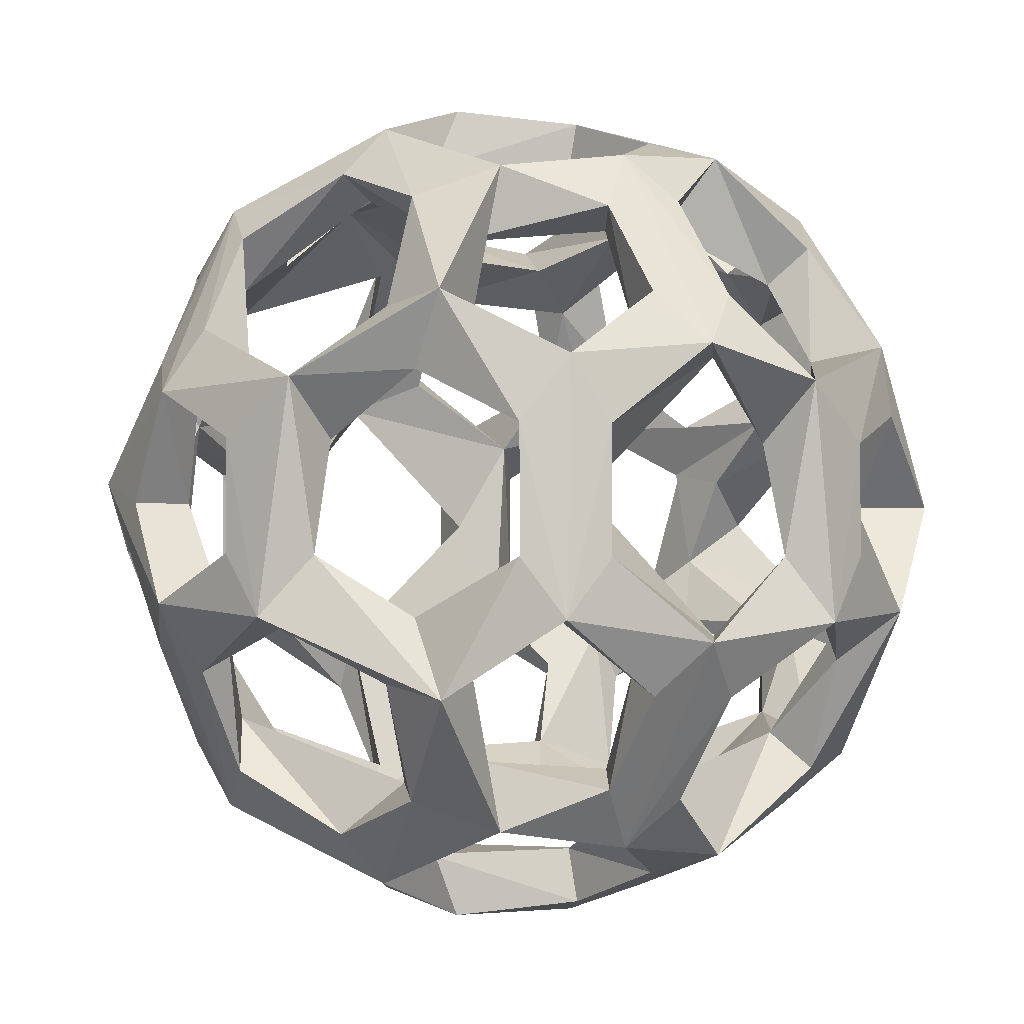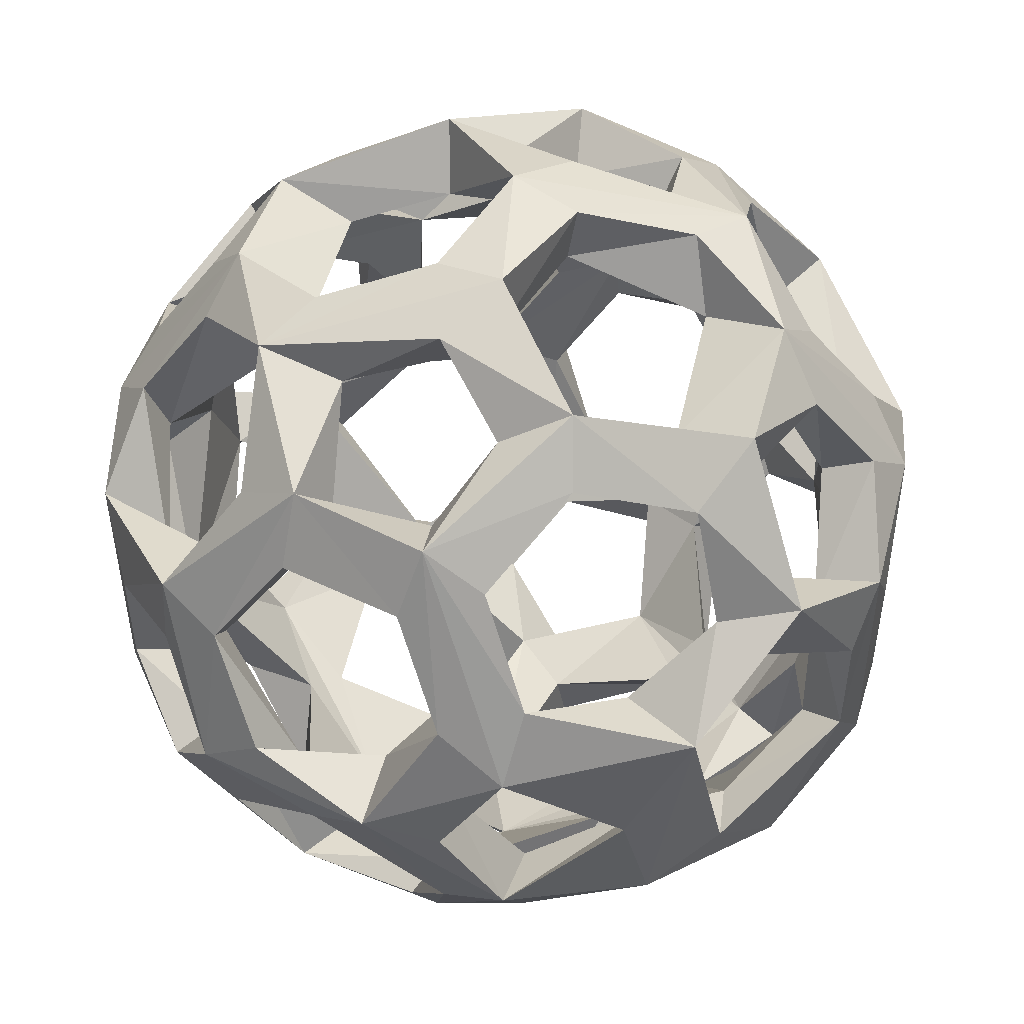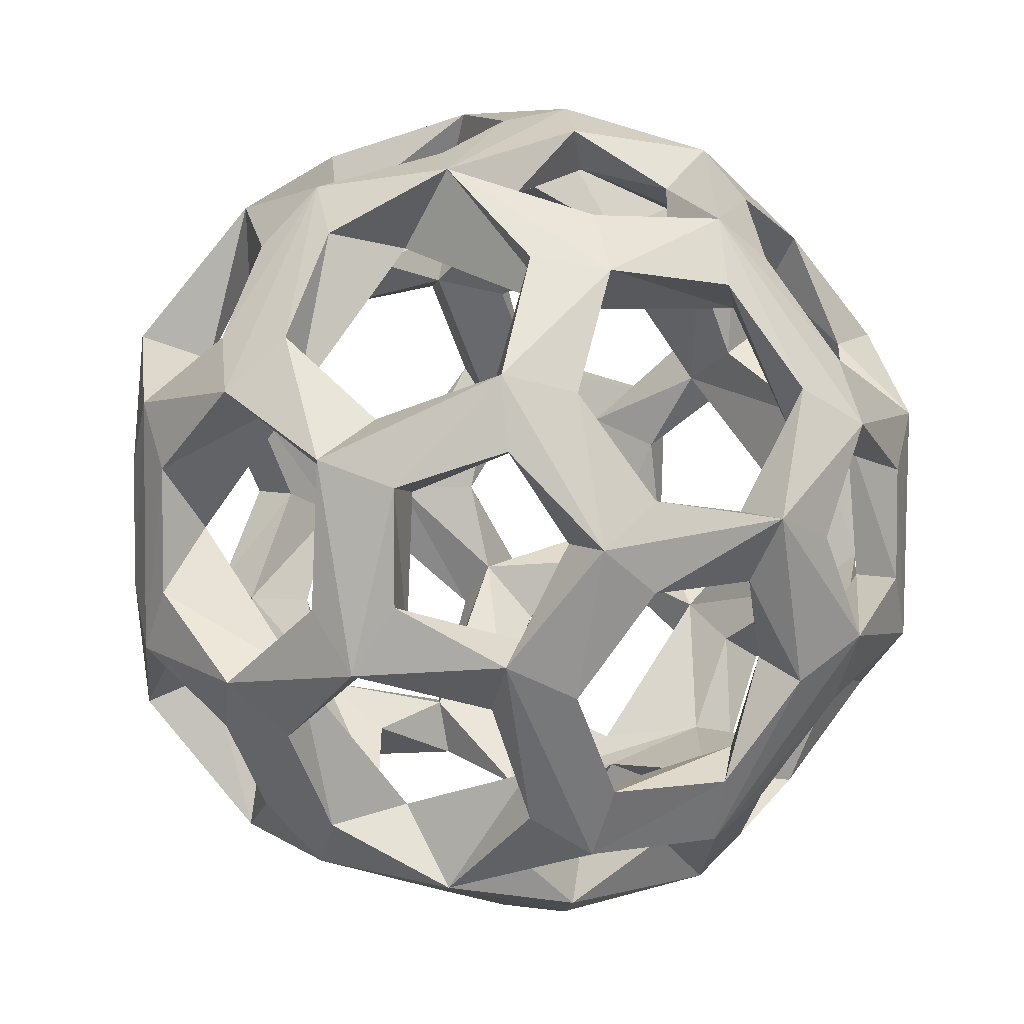
<metadata>
{"format":"obj","ext":"obj","renderer":"f3d","projection":"perspective","resolution":1024,"background":"white","views":[{"elev":-2.9,"azim":51.7,"up":"+Z"},{"elev":50.5,"azim":176.2,"up":"+Z"},{"elev":4.8,"azim":-58.6,"up":"+Z"}]}
</metadata>
<code>
o Icosphere_Icosphere.007
v -0.05425 -0.8366 0.1803
v 0.1567 -0.8209 0.07856
v 0.5226 -0.591 0.3444
v -0.03964 -0.3939 0.6444
v 0.7099 -0.4302 0.2187
v 0.1567 -0.8209 -0.1415
v 0.5225 -0.5846 -0.4178
v -0.1819 -0.8209 -0.03147
v -0.3815 -0.4217 0.5828
v -0.6985 -0.4217 0.1466
v -0.06055 -0.838 -0.2341
v -0.4188 -0.4405 -0.6462
v 0.4409 -0.3832 -0.6706
v 0.8026 0.2242 0.07856
v 0.715 -0.2345 0.3482
v 0.715 -0.2345 -0.4111
v 0.8026 0.2242 -0.1415
v 0.147 0.2242 0.7608
v -0.1365 -0.2345 0.7608
v 0.5857 -0.2345 0.5262
v -0.7045 0.2242 0.3482
v -0.7921 -0.2345 0.07856
v -0.3213 -0.2077 0.6284
v -0.5751 0.2242 0.5262
v -0.5751 0.2242 -0.5891
v -0.7921 -0.2345 -0.1415
v -0.7045 0.2242 -0.4111
v 0.5857 -0.2345 -0.5891
v -0.1365 -0.2345 -0.8238
v 0.147 0.2242 -0.8238
v 0.709 0.4114 0.1466
v 0.4293 0.4302 0.5833
v -0.4303 0.3728 0.6077
v -0.7023 0.4254 -0.2724
v 0.04126 0.3739 -0.6914
v 0.3921 0.4114 -0.6457
v 0.7251 0.4169 -0.2483
v 0.1993 0.5785 0.5781
v 0.1925 0.8106 -0.03147
v -0.512 0.5807 0.3444
v -0.1657 0.8071 -0.03147
v -0.5119 0.5743 -0.4178
v 0.1993 0.5785 -0.641
v 0.2515 0.6263 -0.5133
v 0.1871 0.7551 -0.315
v 0.4386 0.6959 -0.08813
v 0.604 0.4975 -0.315
v 0.4792 0.4959 -0.5408
v 0.02485 0.7551 -0.3677
v 0.08926 0.6263 -0.566
v -0.07938 0.4975 -0.6885
v -0.3124 0.4975 -0.6128
v -0.3789 0.6966 -0.2405
v -0.6458 0.4975 -0.154
v -0.6458 0.4975 0.09105
v 0.08926 0.6263 0.503
v 0.02485 0.7551 0.3048
v -0.2975 0.7705 0.1859
v -0.3124 0.4975 0.5498
v -0.07938 0.4975 0.6256
v 0.5396 0.6263 0.05384
v 0.1871 0.7551 0.2521
v 0.2515 0.6263 0.4503
v 0.46 0.4975 0.4503
v 0.604 0.4975 0.2521
v 0.5325 0.3524 -0.566
v 0.8225 0.1325 -0.2717
v 0.741 -0.06453 -0.4145
v 0.5969 -0.06453 -0.6128
v 0.4857 0.137 -0.7361
v 0.02469 0.1323 -0.8783
v -0.1317 -0.06453 -0.8495
v -0.3647 -0.06453 -0.7738
v -0.5147 0.1325 -0.7062
v -0.7354 0.3524 0.09105
v -0.7354 0.3524 -0.154
v -0.7903 0.1536 -0.311
v -0.8151 -0.06453 -0.154
v -0.7903 0.1536 0.248
v -0.5147 0.1325 0.6432
v -0.3647 -0.06453 0.7109
v -0.1317 -0.06453 0.7866
v 0.02469 0.1323 0.8154
v 0.5325 0.3524 0.503
v 0.4857 0.137 0.6732
v 0.5969 -0.06453 0.5498
v 0.741 -0.06453 0.3516
v 0.1423 0.05422 -0.8495
v 0.3753 0.05422 -0.7738
v 0.5252 -0.1428 -0.7062
v 0.09698 -0.4092 -0.7904
v -0.7304 0.05422 -0.4145
v -0.5864 0.05422 -0.6128
v -0.4752 -0.1473 -0.7361
v -0.522 -0.3627 -0.566
v -0.6211 -0.3388 -0.3453
v -0.5864 0.05422 0.5498
v -0.7304 0.05422 0.3516
v -0.522 -0.3627 0.503
v 0.3753 0.05422 0.7109
v 0.1423 0.05422 0.7866
v -0.01413 -0.1426 0.8154
v 0.4409 -0.3832 0.6077
v 0.8333 0.07316 0.1893
v 0.8008 -0.1639 0.248
v 0.746 -0.3627 0.09105
v 0.746 -0.3627 -0.154
v 0.08994 -0.5078 -0.6885
v 0.323 -0.5078 -0.6128
v 0.2393 -0.803 -0.2633
v -0.01428 -0.7655 -0.3677
v -0.07869 -0.6366 -0.566
v -0.5934 -0.5078 -0.315
v -0.4494 -0.5078 -0.5133
v -0.241 -0.6366 -0.5133
v -0.1765 -0.7655 -0.315
v -0.529 -0.6366 -0.1168
v -0.5934 -0.5078 0.2521
v -0.529 -0.6366 0.05384
v -0.3296 -0.7988 0.01384
v -0.1765 -0.7655 0.2521
v -0.241 -0.6366 0.4503
v 0.6563 -0.5078 -0.154
v 0.6563 -0.5078 0.09105
v 0.308 -0.7808 0.1859
v 0.323 -0.5078 0.5498
v 0.08994 -0.5078 0.6256
v -0.07869 -0.6366 0.503
v -0.01428 -0.7655 0.3048
v 0.3402 0.7885 0.01384
v 0.07111 0.8277 -0.2341
v 0.6453 0.5762 -0.03147
v -0.2211 0.7922 -0.2646
v -0.08642 0.3988 -0.7904
v -0.4303 0.3728 -0.6706
v -0.6992 0.4259 0.2175
v 0.07111 0.8277 0.1711
v -0.08642 0.3988 0.7274
v 0.7014 0.3925 0.2867
v 0.8008 -0.1639 -0.311
v -0.01413 -0.1426 -0.8783
v -0.8083 -0.1489 -0.2731
v -0.8377 -0.09396 0.1287
v -0.4752 -0.1473 0.6732
v 0.5252 -0.1428 0.6432
v -0.7146 -0.4272 -0.2483
v -0.6909 -0.4028 0.2867
v -0.4686 -0.5062 0.4779
v 0.09698 -0.4092 0.7274
v 0.7122 -0.442 -0.2702
v -0.1888 -0.5888 -0.641
v -0.6347 -0.5865 -0.03147
v -0.1888 -0.5888 0.5781
v -0.01167 -0.6638 0.2599
v 0.3619 -0.5944 0.326
v 0.5905 -0.4327 0.1547
v 0.5918 -0.4207 -0.2314
v 0.2981 -0.7147 -0.1458
v 0.2771 -0.6638 0.07468
v -0.2883 -0.69 0.01989
v -0.4481 -0.5969 -0.03147
v -0.1364 -0.5961 0.4045
v -0.2988 -0.7147 -0.1111
v -0.1522 -0.6638 -0.2771
v -0.1348 -0.5969 -0.4627
v 0.1902 -0.6638 -0.2572
v 0.3619 -0.5944 -0.3889
v 0.1853 -0.423 -0.5855
v 0.6395 -0.3393 -0.03147
v 0.6985 -0.06861 0.235
v 0.716 0.04628 0.07468
v 0.7708 0.05025 -0.1458
v 0.1026 -0.3149 0.6117
v 0.124 0.04628 0.6773
v 0.3912 -0.03096 0.5707
v 0.3045 -0.3149 0.5461
v -0.5763 -0.3149 0.2599
v -0.7061 -0.1359 0.1989
v -0.688 0.0583 0.235
v -0.4482 -0.03096 0.5216
v -0.4595 -0.3933 0.4034
v -0.4515 -0.3149 -0.4945
v -0.4482 -0.03096 -0.5846
v 0.3045 -0.3149 -0.609
v 0.3912 -0.03096 -0.6337
v 0.124 0.04628 -0.7402
v 0.1026 -0.3149 -0.6746
v 0.4588 0.02065 0.5216
v 0.4621 0.3046 0.4316
v 0.5868 0.3046 0.2599
v 0.7058 0.192 0.1313
v -0.1134 -0.05659 0.6773
v -0.3806 0.02065 0.5707
v -0.294 0.3046 0.5461
v 0.05332 0.1859 0.6878
v -0.7054 -0.05659 0.07468
v -0.7054 -0.05659 -0.1376
v -0.688 0.0583 -0.298
v -0.6289 0.329 -0.03147
v -0.3806 0.02065 -0.6337
v -0.1134 -0.05659 -0.7402
v -0.09208 0.3046 -0.6746
v -0.294 0.3046 -0.609
v 0.4588 0.02065 -0.5846
v 0.6985 -0.06861 -0.298
v 0.708 0.1827 -0.207
v 0.6317 0.3285 -0.3453
v 0.4621 0.3046 -0.4945
v 0.1454 0.5865 0.3997
v 0.1628 0.6535 0.2142
v 0.2876 0.6535 0.04244
v 0.5877 0.4208 0.1666
v -0.3513 0.5841 0.326
v -0.1797 0.6535 0.1943
v -0.1065 0.3716 0.6067
v -0.4045 0.5679 -0.2792
v -0.221 0.7023 -0.1178
v -0.5753 0.4237 0.1563
v -0.1747 0.4127 -0.5855
v 0.1454 0.5865 -0.4627
v 0.01897 0.7048 -0.2599
v -0.1797 0.6535 -0.2572
v -0.3513 0.5841 -0.3889
v 0.4587 0.5865 -0.03147
v 0.2989 0.6797 -0.08283
v 0.1628 0.6535 -0.2771
v 0.3673 0.4199 -0.5262
v -0.4284 0.574 0.2014
v -0.2507 0.687 0.08765
v 0.01897 0.7048 0.1969
v -0.3849 0.3813 -0.5377
v -0.04276 -0.1962 -0.7508
v 0.3318 0.1974 -0.6914
v -0.6937 -0.1962 -0.2081
v -0.504 0.1715 -0.5533
v 0.5145 -0.1818 0.4903
v -0.0307 -0.3842 -0.6914
v -0.5776 -0.4327 -0.2248
v 0.439 -0.5843 -0.2643
v 0.168 -0.7281 -0.1402
v 0.07046 -0.4299 0.5821
v 0.3633 -0.434 0.4626
v 0.439 -0.5843 0.2014
v 0.1527 -0.7106 0.1581
v 0.1675 0.7016 -0.03147
v 0.5649 0.456 -0.03147
v 0.5882 0.4224 -0.2248
v 0.1782 0.456 -0.5636
v -0.4474 0.456 -0.3604
v -0.1259 0.7016 0.06385
v -0.5861 0.4084 -0.2298
v -0.4474 0.456 0.2974
v -0.3527 0.4237 0.4626
v 0.1782 0.456 0.5007
v 0.05021 0.3836 0.6444
v 0.3673 0.4199 0.4633
v 0.6202 -0.2039 -0.3604
v 0.5145 -0.1818 -0.5533
v 0.05332 0.1859 -0.7508
v -0.3213 -0.2077 -0.6914
v -0.6096 0.1935 -0.3604
v -0.6855 -0.2039 0.06385
v -0.6096 0.1935 0.2974
v -0.504 0.1715 0.4903
v -0.04276 -0.1962 0.6878
v 0.3318 0.1974 0.6284
v 0.6202 -0.2039 0.2974
v 0.3954 -0.3916 -0.5377
v -0.3567 -0.4303 -0.5262
v -0.5772 -0.4311 0.1666
v -0.3298 -0.366 0.5007
v 0.458 -0.4663 -0.3604
v -0.008409 -0.7151 -0.2599
v -0.1676 -0.4663 -0.5636
v -0.1569 -0.7119 -0.03147
v -0.5543 -0.4663 -0.03147
v -0.1189 -0.7158 0.1578
v -0.1676 -0.4663 0.5007
v 0.458 -0.4663 0.2974
f 130 46 45
f 47 37 48
f 132 37 47
f 130 132 46
f 42 223 52
f 45 44 43
f 133 131 49
f 134 135 52
f 43 134 51
f 43 50 49
f 40 228 55
f 133 223 42
f 58 133 53
f 54 34 136
f 42 34 54
f 38 56 60
f 58 228 40
f 59 33 138
f 40 33 59
f 40 213 58
f 132 61 65
f 57 56 38
f 130 137 62
f 32 139 65
f 63 38 32
f 38 63 62
f 69 90 70
f 68 140 90
f 67 140 68
f 37 207 66
f 73 94 74
f 72 141 94
f 71 141 72
f 78 142 143
f 77 142 78
f 34 76 75
f 82 102 83
f 144 102 82
f 80 144 81
f 87 105 104
f 145 105 87
f 85 145 86
f 70 89 88
f 74 93 92
f 95 12 146
f 94 12 95
f 80 79 98
f 147 148 99
f 143 178 98
f 85 83 101
f 106 5 150
f 105 5 106
f 108 112 151
f 7 167 109
f 111 11 151
f 110 11 111
f 113 117 152
f 109 108 91
f 12 151 115
f 120 152 117
f 116 11 120
f 151 11 116
f 12 114 113
f 152 119 118
f 121 1 153
f 120 1 121
f 110 158 125
f 7 150 123
f 124 5 3
f 150 5 124
f 126 155 3
f 7 239 158
f 153 128 127
f 129 1 125
f 153 1 129
f 149 127 126
f 43 35 134
f 138 255 38
f 139 31 132
f 16 28 90
f 70 233 36
f 134 35 30
f 29 260 94
f 142 26 22
f 144 23 19
f 18 255 138
f 32 266 85
f 145 20 15
f 14 31 139
f 30 233 70
f 91 237 29
f 27 25 74
f 94 260 12
f 80 24 21
f 22 10 147
f 9 23 144
f 85 266 18
f 19 4 149
f 67 17 14
f 151 237 91
f 147 10 152
f 2 6 110
f 149 4 153
f 20 103 242
f 60 215 253
f 19 265 4
f 97 98 179
f 23 9 271
f 144 180 181
f 10 22 262
f 56 57 230
f 24 264 263
f 94 95 182
f 26 146 238
f 54 55 218
f 93 183 198
f 93 94 183
f 54 251 216
f 92 198 234
f 129 125 244
f 53 216 217
f 25 27 261
f 142 234 96
f 278 4 241
f 279 243 242
f 272 239 157
f 275 160 277
f 276 161 238
f 271 278 162
f 274 165 237
f 271 181 23
f 261 198 235
f 263 179 218
f 257 205 258
f 254 209 256
f 254 255 215
f 249 216 251
f 217 250 229
f 252 228 253
f 248 220 35
f 246 224 247
f 154 277 162
f 244 277 154
f 159 158 240
f 164 273 165
f 160 273 164
f 166 240 239
f 240 166 273
f 172 206 205
f 170 191 171
f 171 191 206
f 168 237 165
f 241 173 176
f 174 195 266
f 180 264 23
f 265 195 174
f 270 177 181
f 181 180 23
f 260 183 182
f 186 259 232
f 258 233 185
f 238 269 182
f 237 268 184
f 189 256 212
f 188 236 266
f 236 188 170
f 233 259 186
f 266 256 189
f 190 212 191
f 193 23 264
f 23 193 192
f 195 265 192
f 194 253 215
f 197 234 198
f 178 234 197
f 179 178 196
f 198 251 199
f 199 218 179
f 260 232 201
f 235 260 200
f 259 35 202
f 208 207 247
f 201 232 259
f 233 258 204
f 206 247 207
f 224 211 225
f 208 227 233
f 210 230 225
f 228 229 214
f 231 35 219
f 222 217 216
f 226 221 220
f 225 221 226
f 219 223 216
f 65 61 224
f 59 253 213
f 57 58 214
f 60 56 209
f 267 170 156
f 262 178 270
f 245 225 230
f 160 163 161
f 239 268 168
f 175 266 236
f 176 175 236
f 260 235 183
f 258 185 184
f 264 253 194
f 203 202 35
f 203 231 235
f 209 230 210
f 228 213 253
f 178 147 177
f 14 17 206
f 61 130 211
f 99 181 177
f 15 267 156
f 62 210 211
f 145 175 176
f 16 150 157
f 63 209 210
f 13 268 272
f 64 256 209
f 100 101 174
f 11 6 240
f 64 65 212
f 101 102 265
f 237 151 274
f 70 66 208
f 102 149 173
f 12 269 274
f 103 176 173
f 11 273 275
f 67 206 207
f 107 140 205
f 146 152 276
f 68 205 206
f 10 270 276
f 69 204 205
f 131 221 245
f 172 104 171
f 1 8 275
f 69 70 204
f 37 132 246
f 105 170 171
f 9 153 278
f 74 135 203
f 36 227 248
f 106 169 170
f 7 272 157
f 135 134 202
f 131 41 217
f 5 156 279
f 71 259 202
f 35 43 248
f 108 168 165
f 6 2 244
f 72 201 259
f 135 231 249
f 108 109 168
f 73 200 201
f 2 1 277
f 73 74 200
f 42 249 251
f 167 110 166
f 103 3 279
f 75 199 179
f 136 218 252
f 111 273 166
f 75 76 199
f 137 230 250
f 112 165 273
f 76 77 198
f 33 40 252
f 113 238 161
f 77 78 197
f 114 269 238
f 78 143 196
f 137 39 245
f 114 115 165
f 79 179 196
f 32 38 254
f 115 116 164
f 83 138 215
f 31 212 246
f 33 194 215
f 17 37 247
f 117 161 163
f 80 193 194
f 28 16 257
f 148 181 162
f 48 44 220
f 148 118 270
f 81 82 192
f 44 45 226
f 118 119 161
f 82 83 195
f 260 29 232
f 45 46 225
f 119 120 160
f 104 139 190
f 25 235 231
f 46 224 225
f 121 277 160
f 84 189 190
f 27 34 251
f 47 247 224
f 122 162 277
f 85 188 189
f 22 26 234
f 48 227 247
f 21 263 218
f 86 87 170
f 24 33 253
f 223 133 222
f 123 157 239
f 87 104 191
f 49 221 222
f 123 124 156
f 141 232 187
f 18 195 255
f 50 220 221
f 88 186 232
f 266 32 256
f 51 219 220
f 243 125 159
f 89 185 186
f 20 236 267
f 51 52 219
f 126 242 155
f 89 90 185
f 31 14 191
f 127 241 242
f 90 13 184
f 233 30 259
f 228 58 229
f 127 128 162
f 13 91 187
f 28 258 268
f 58 53 217
f 128 129 154
f 130 45 131
f 132 47 46
f 42 52 135
f 45 43 131
f 134 52 51
f 43 51 50
f 43 49 131
f 40 55 136
f 54 136 55
f 42 54 53
f 42 53 133
f 38 60 138
f 58 57 137
f 59 138 60
f 40 59 213
f 132 65 139
f 57 38 137
f 32 65 64
f 63 32 64
f 38 62 137
f 66 70 48
f 130 61 132
f 67 207 37
f 68 90 69
f 37 66 48
f 72 94 73
f 75 79 136
f 77 76 34
f 34 75 136
f 144 82 81
f 85 84 32
f 145 87 86
f 84 139 32
f 70 88 71
f 90 89 70
f 142 96 146
f 88 141 71
f 74 92 77
f 95 146 96
f 94 93 74
f 144 99 148
f 92 142 77
f 80 98 97
f 143 147 178
f 143 98 79
f 97 144 80
f 85 101 100
f 102 101 83
f 140 107 150
f 100 145 85
f 67 104 172
f 106 150 107
f 108 151 91
f 172 140 67
f 7 109 13
f 111 151 112
f 7 110 167
f 113 152 146
f 109 91 13
f 12 115 114
f 120 117 163
f 116 120 163
f 151 116 115
f 148 122 153
f 12 113 146
f 152 118 147
f 121 153 122
f 120 119 152
f 118 148 147
f 7 123 239
f 3 125 243
f 124 3 243
f 150 124 123
f 126 3 103
f 7 158 110
f 153 127 149
f 125 3 155
f 153 129 128
f 149 126 103
f 44 48 43
f 131 39 130
f 36 43 48
f 41 131 133
f 41 133 58
f 137 41 58
f 39 137 130
f 37 17 67
f 16 90 140
f 70 36 48
f 134 30 71
f 29 94 141
f 25 135 74
f 34 27 77
f 142 22 143
f 21 136 79
f 33 24 80
f 144 19 102
f 18 138 83
f 145 15 105
f 14 139 104
f 30 70 71
f 28 13 90
f 91 29 141
f 27 74 77
f 146 26 142
f 80 21 79
f 22 147 143
f 9 144 148
f 85 18 83
f 19 149 102
f 103 20 145
f 67 14 104
f 15 5 105
f 150 16 140
f 6 11 110
f 11 8 120
f 8 1 120
f 153 9 148
f 2 110 125
f 1 2 125
f 20 242 236
f 60 253 59
f 97 179 180
f 98 178 179
f 266 195 18
f 213 214 58
f 144 181 99
f 97 180 144
f 10 262 270
f 56 230 209
f 24 263 21
f 94 182 183
f 95 96 182
f 26 238 234
f 54 218 251
f 260 269 12
f 93 198 92
f 54 216 53
f 92 234 142
f 129 244 154
f 25 261 235
f 278 241 162
f 276 270 161
f 271 162 181
f 274 269 165
f 272 268 239
f 257 157 205
f 265 241 4
f 263 264 179
f 267 236 170
f 195 215 255
f 262 234 178
f 261 251 198
f 246 212 224
f 254 215 209
f 250 230 229
f 252 218 228
f 248 227 220
f 245 221 225
f 243 244 155
f 158 239 240
f 242 243 155
f 159 240 244
f 243 159 244
f 160 164 163
f 166 239 167
f 168 268 237
f 170 169 156
f 156 169 157
f 171 206 172
f 169 205 157
f 265 173 241
f 241 176 242
f 174 266 175
f 179 264 180
f 178 177 270
f 260 182 269
f 235 198 183
f 96 234 238
f 238 182 96
f 237 184 187
f 189 212 190
f 187 232 237
f 233 186 185
f 266 189 188
f 23 192 265
f 199 251 218
f 178 197 196
f 260 201 200
f 208 247 227
f 208 233 204
f 258 205 204
f 210 225 211
f 228 214 213
f 229 230 214
f 220 219 35
f 222 216 223
f 219 216 231
f 65 224 212
f 57 214 230
f 60 209 215
f 155 244 125
f 29 237 232
f 279 156 243
f 275 273 160
f 249 231 216
f 239 168 167
f 176 236 242
f 258 184 268
f 264 194 193
f 203 35 231
f 203 235 200
f 221 217 222
f 14 206 191
f 61 211 224
f 99 177 147
f 15 156 5
f 62 211 130
f 145 176 103
f 16 157 257
f 63 210 62
f 100 175 145
f 13 272 7
f 64 209 63
f 100 174 175
f 11 240 273
f 64 212 256
f 101 265 174
f 70 208 204
f 102 173 265
f 12 274 151
f 66 207 208
f 103 173 149
f 11 275 8
f 107 205 169
f 146 276 238
f 68 206 67
f 140 172 205
f 10 276 152
f 69 205 68
f 131 245 39
f 1 275 277
f 37 246 247
f 105 171 104
f 9 278 271
f 74 203 200
f 36 248 43
f 106 170 105
f 7 157 150
f 135 202 203
f 131 217 221
f 107 169 106
f 5 279 3
f 71 202 134
f 108 165 112
f 6 244 240
f 72 259 71
f 135 249 42
f 4 278 153
f 73 201 72
f 41 250 217
f 109 167 168
f 2 277 244
f 42 251 34
f 103 279 242
f 75 179 79
f 136 252 40
f 111 166 110
f 137 250 41
f 112 273 111
f 76 198 199
f 33 252 253
f 113 161 117
f 77 197 198
f 255 254 38
f 114 238 113
f 78 196 197
f 137 245 230
f 114 165 269
f 79 196 143
f 32 254 256
f 115 164 165
f 83 215 195
f 31 246 132
f 116 163 164
f 33 215 138
f 17 247 206
f 80 194 33
f 28 257 258
f 148 162 122
f 81 193 80
f 233 227 36
f 48 220 227
f 148 270 181
f 81 192 193
f 30 35 259
f 44 226 220
f 118 161 270
f 82 195 192
f 45 225 226
f 119 160 161
f 104 190 191
f 25 231 135
f 121 160 120
f 84 190 139
f 27 251 261
f 47 224 46
f 122 277 121
f 85 189 84
f 22 234 262
f 48 247 47
f 125 158 159
f 86 188 85
f 21 218 136
f 52 223 219
f 86 170 188
f 24 253 264
f 87 191 170
f 23 265 19
f 49 222 133
f 123 156 157
f 141 187 91
f 50 221 49
f 124 243 156
f 88 232 141
f 51 220 50
f 89 186 88
f 20 267 15
f 31 191 212
f 55 228 218
f 127 242 126
f 90 184 185
f 127 162 241
f 13 187 184
f 28 268 13
f 58 217 229
f 128 154 162

</code>
